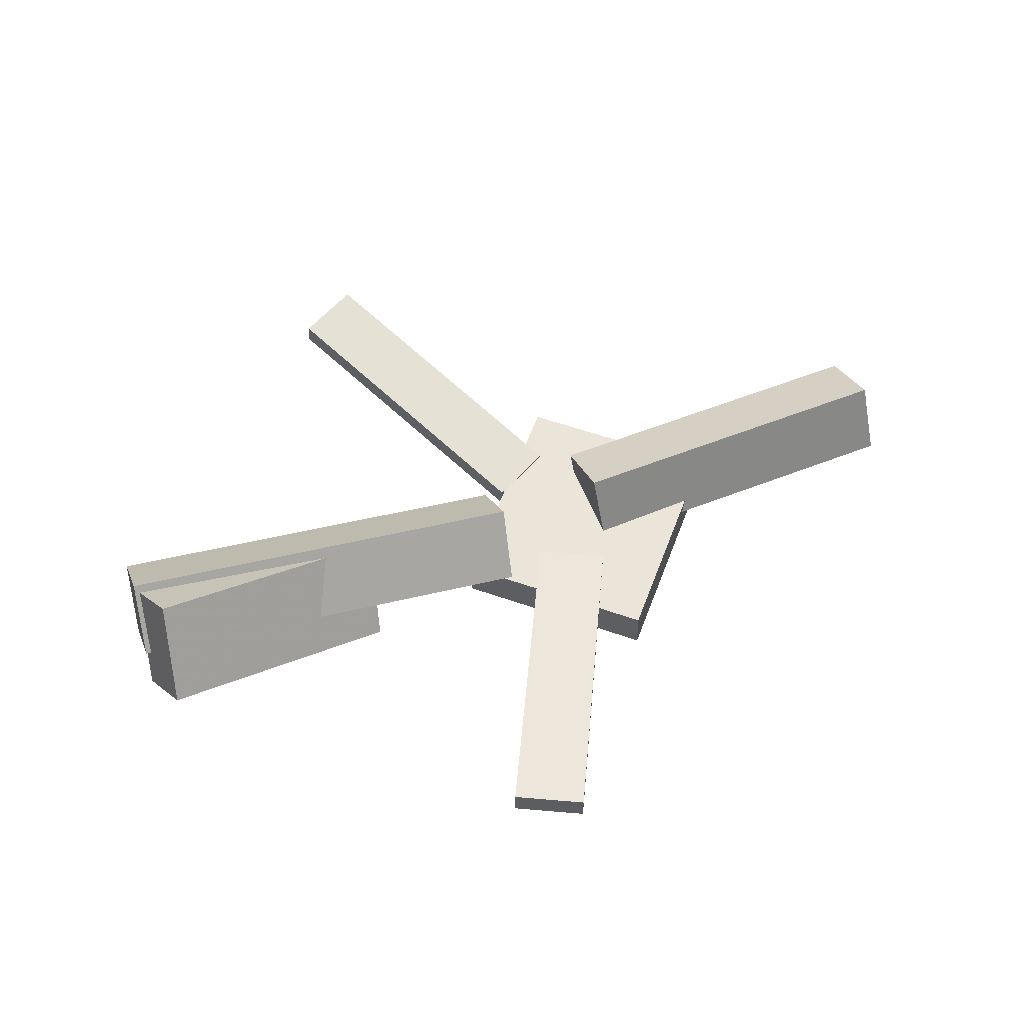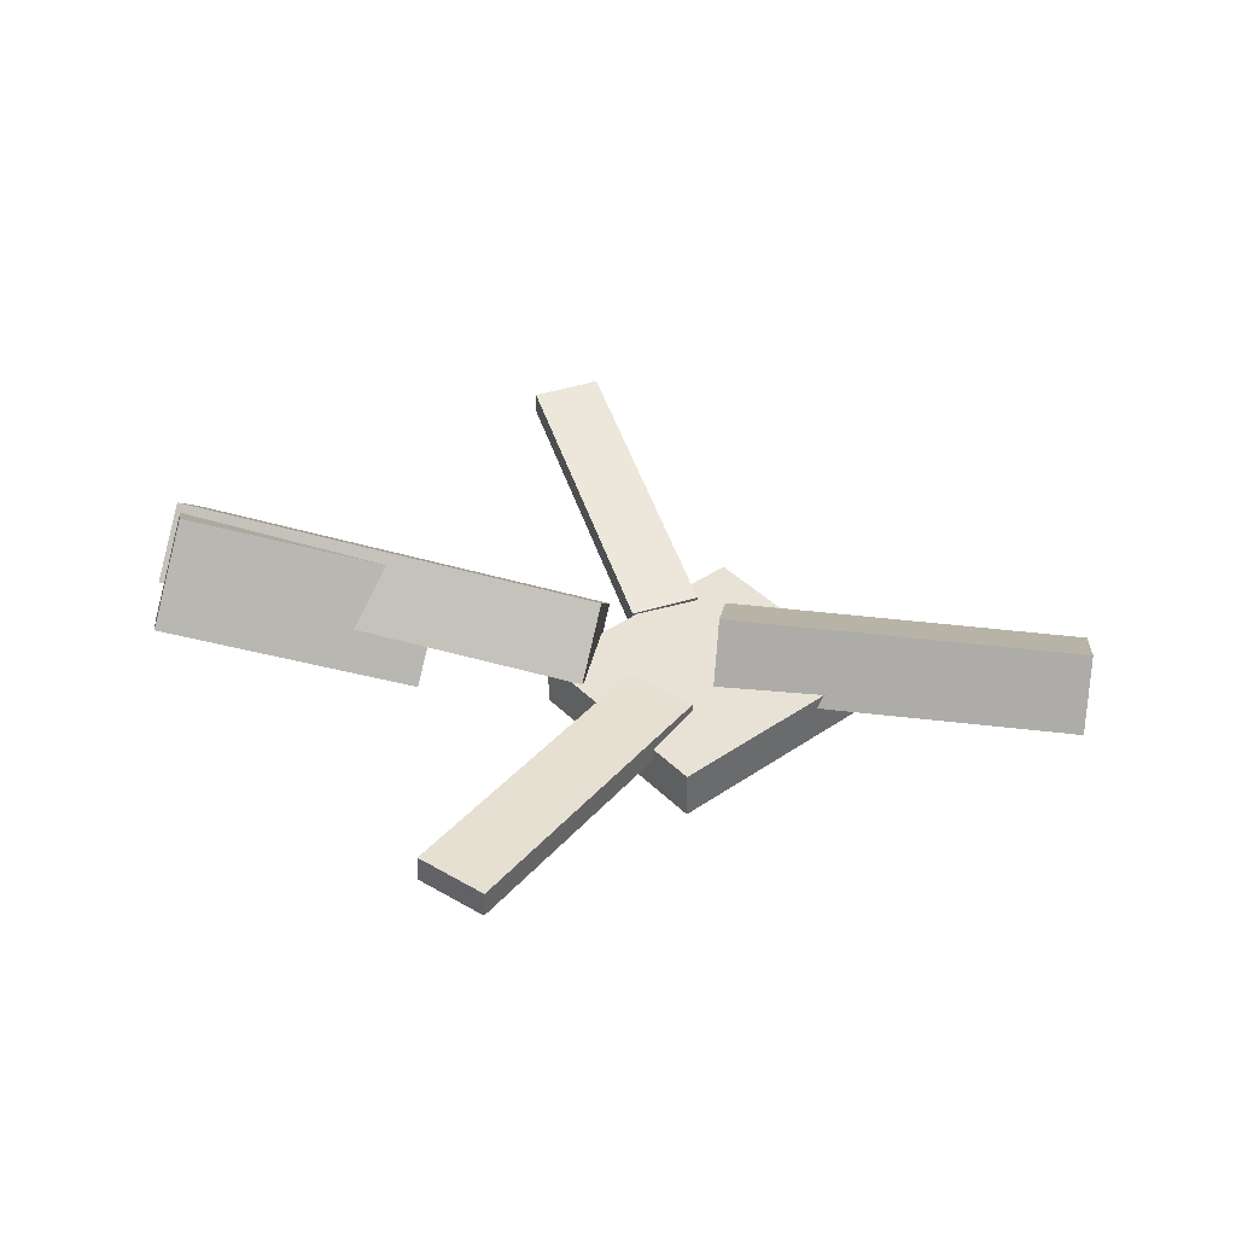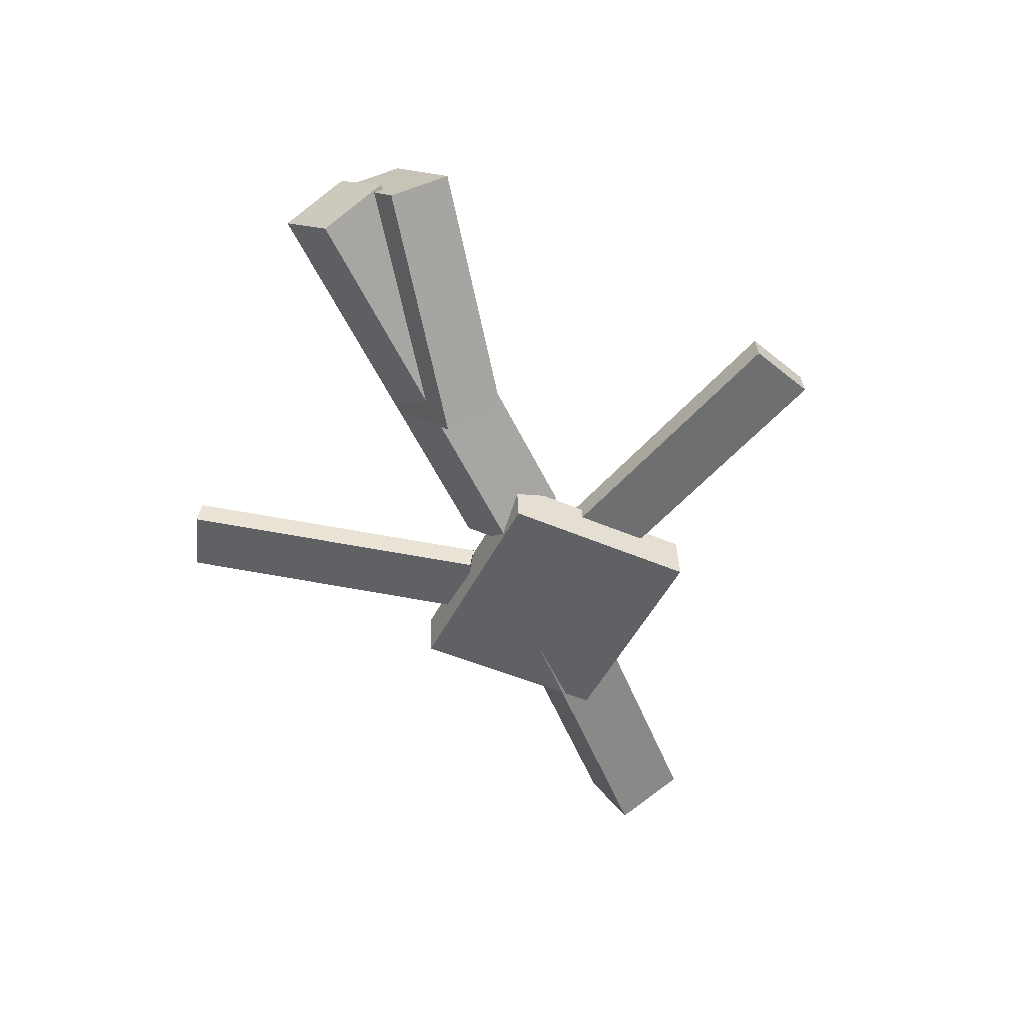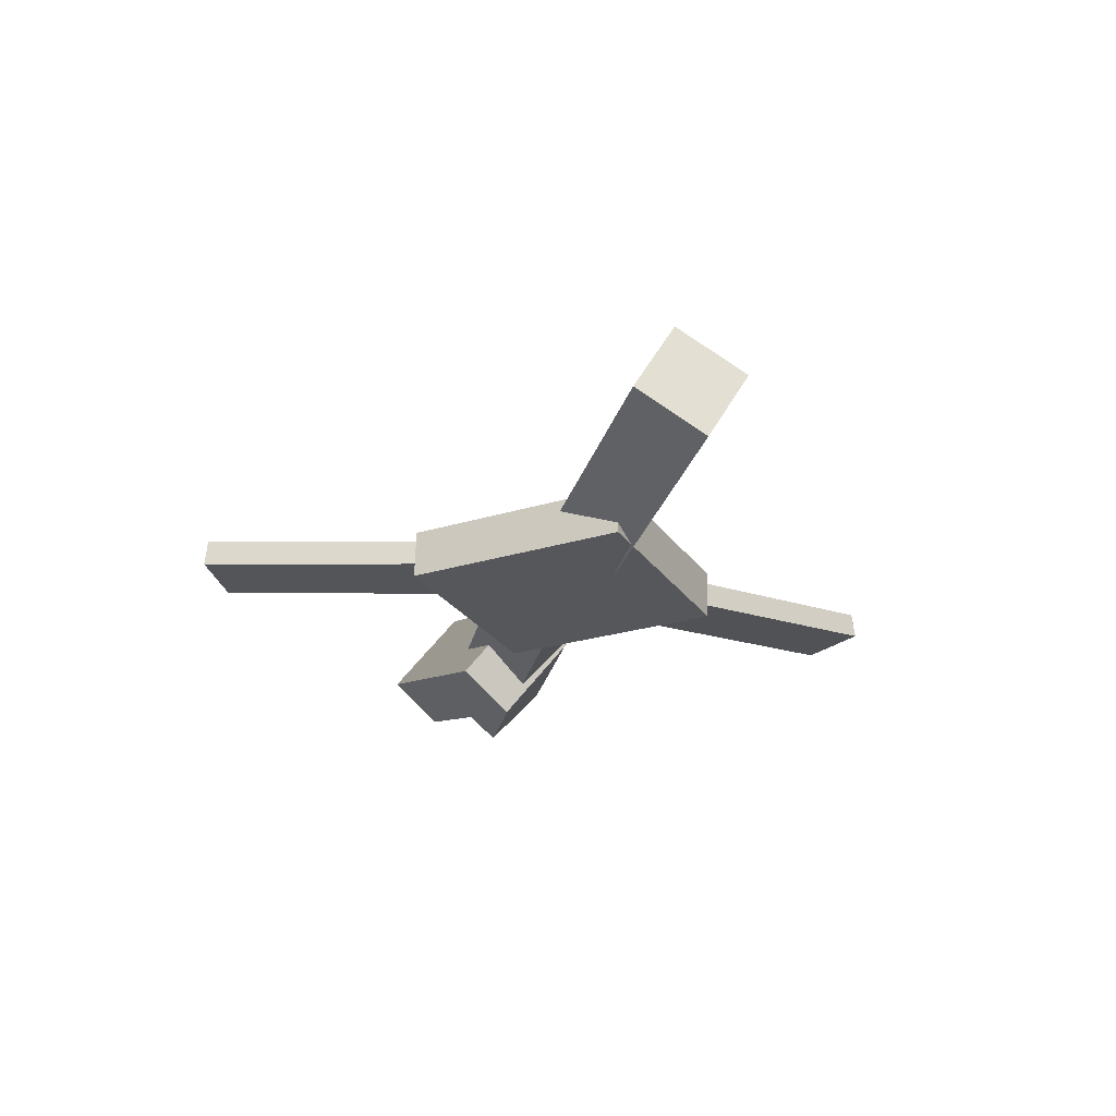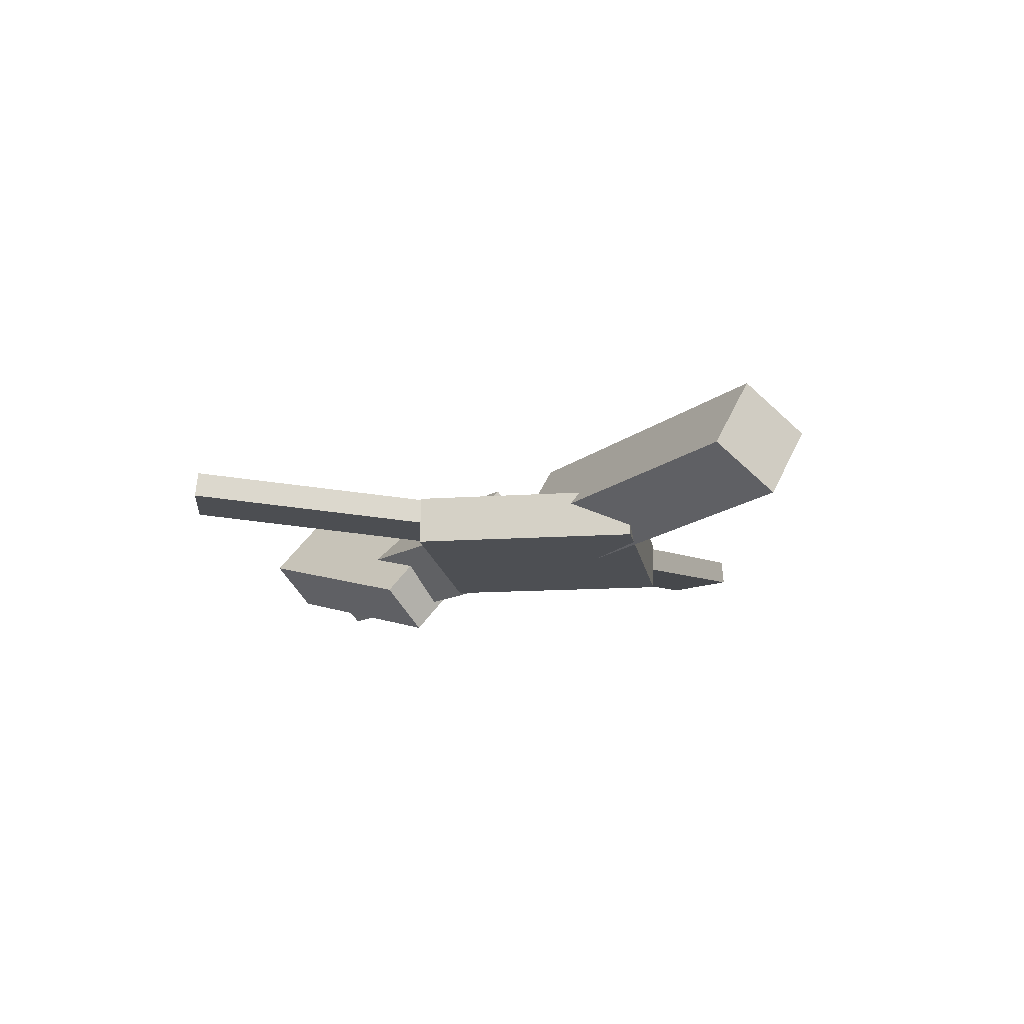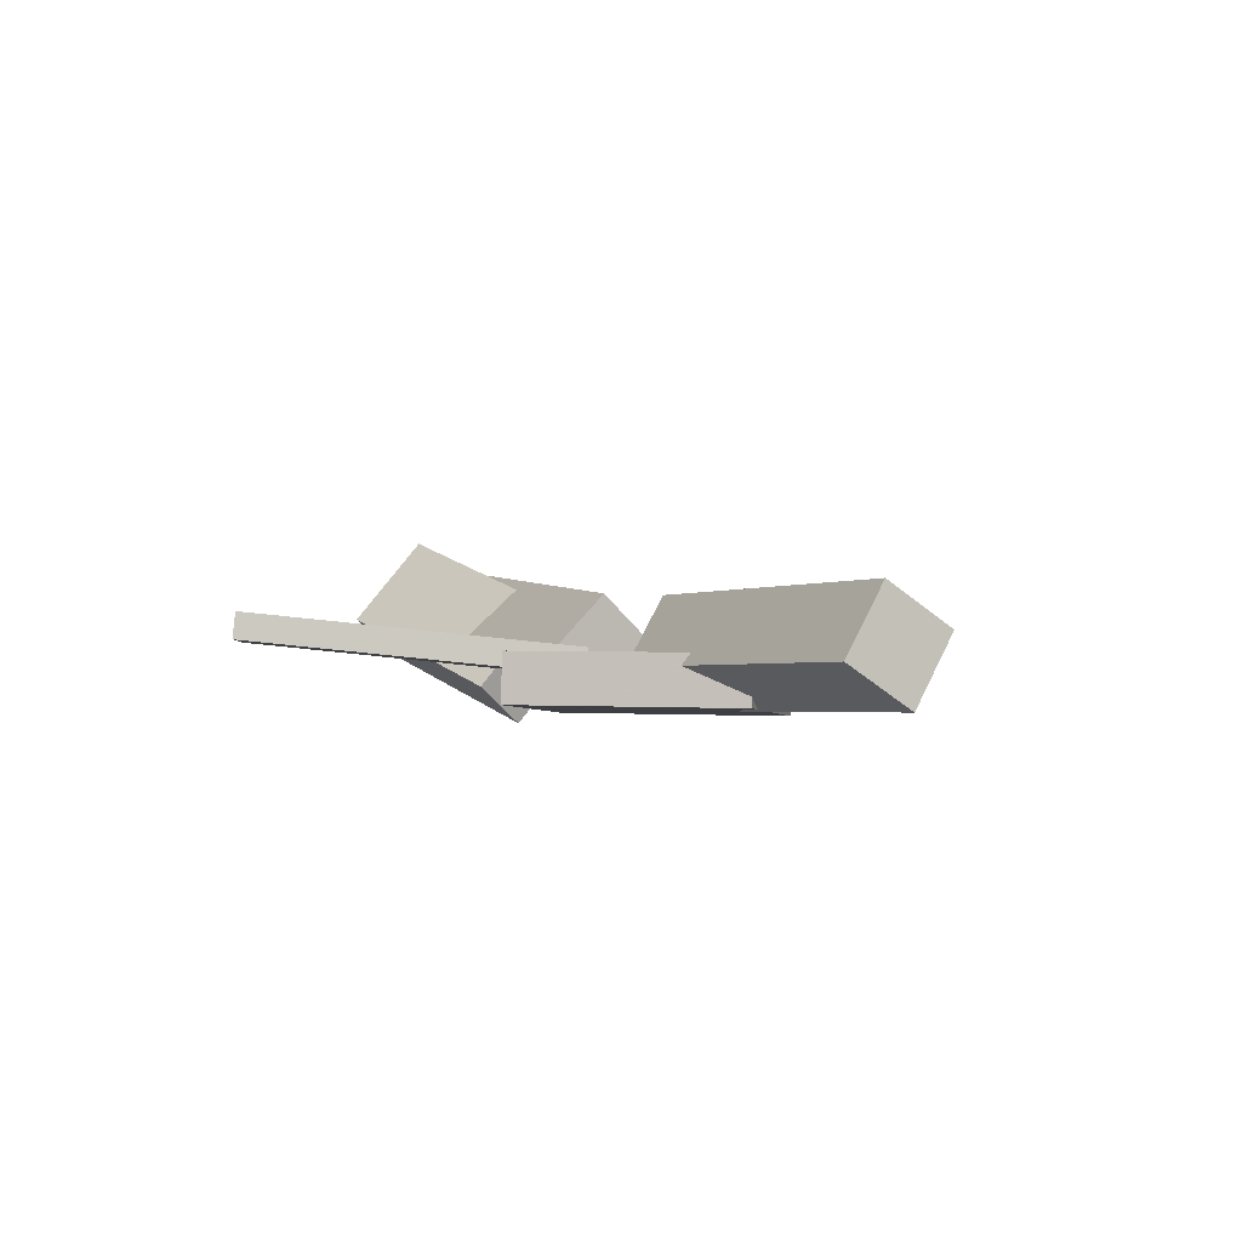
<metadata>
{"format":"obj","ext":"obj","renderer":"f3d","projection":"perspective","resolution":1024,"background":"white","views":[{"elev":59.5,"azim":-21.8,"up":"+Y"},{"elev":42.6,"azim":8.0,"up":"+Y"},{"elev":-50.3,"azim":-69.1,"up":"+Y"},{"elev":-25.4,"azim":75.5,"up":"+Y"},{"elev":-16.1,"azim":58.2,"up":"+Y"},{"elev":-2.2,"azim":61.1,"up":"+Y"}]}
</metadata>
<code>
v 0.05136 -0.04973 -0.0664
v 0.003498 -0.0513 -0.04243
v 0.05068 -0.06957 -0.06905
v 0.00282 -0.07113 -0.04508
v -0.06109 -0.01615 -0.2888
v -0.109 -0.01772 -0.2648
v -0.06176 -0.03598 -0.2915
v -0.1096 -0.03755 -0.2675
f 1.0 7.0 5.0
f 1.0 3.0 7.0
f 1.0 4.0 3.0
f 1.0 2.0 4.0
f 3.0 8.0 7.0
f 3.0 4.0 8.0
f 5.0 7.0 8.0
f 5.0 8.0 6.0
f 1.0 5.0 6.0
f 1.0 6.0 2.0
f 2.0 6.0 8.0
f 2.0 8.0 4.0
v 0.07486 -0.05688 0.03616
v 0.3514 -0.05807 0.03585
v 0.07506 -0.004501 0.005204
v 0.3516 -0.005689 0.004898
v 0.07467 -0.08828 -0.01697
v 0.3512 -0.08946 -0.01728
v 0.07486 -0.0359 -0.04792
v 0.3514 -0.03708 -0.04823
f 9.0 15.0 13.0
f 9.0 11.0 15.0
f 9.0 12.0 11.0
f 9.0 10.0 12.0
f 11.0 16.0 15.0
f 11.0 12.0 16.0
f 13.0 15.0 16.0
f 13.0 16.0 14.0
f 9.0 13.0 14.0
f 9.0 14.0 10.0
f 10.0 14.0 16.0
f 10.0 16.0 12.0
v -0.3453 -0.005271 -0.06965
v -0.3539 -0.05124 -0.028
v -0.3449 0.03596 -0.02407
v -0.3536 -0.01001 0.01758
v -0.01421 -0.04063 -0.03997
v -0.02286 -0.08661 0.001683
v -0.01389 0.0006019 0.005619
v -0.02254 -0.04537 0.04727
f 17.0 23.0 21.0
f 17.0 19.0 23.0
f 17.0 20.0 19.0
f 17.0 18.0 20.0
f 19.0 24.0 23.0
f 19.0 20.0 24.0
f 21.0 23.0 24.0
f 21.0 24.0 22.0
f 17.0 21.0 22.0
f 17.0 22.0 18.0
f 18.0 22.0 24.0
f 18.0 24.0 20.0
v -0.1038 -0.01767 0.2579
v -0.05245 -0.01708 0.2841
v 0.01099 -0.04318 0.03351
v 0.0623 -0.04259 0.05968
v -0.1045 -0.03781 0.2598
v -0.05319 -0.03722 0.286
v 0.01025 -0.06332 0.03542
v 0.06156 -0.06273 0.06159
f 25.0 31.0 29.0
f 25.0 27.0 31.0
f 25.0 28.0 27.0
f 25.0 26.0 28.0
f 27.0 32.0 31.0
f 27.0 28.0 32.0
f 29.0 31.0 32.0
f 29.0 32.0 30.0
f 25.0 29.0 30.0
f 25.0 30.0 26.0
f 26.0 30.0 32.0
f 26.0 32.0 28.0
v -0.3282 0.05731 0.01853
v -0.3433 0.02785 -0.02271
v -0.3415 -0.0093 0.07095
v -0.3565 -0.03876 0.02971
v -0.1369 -0.002185 -0.008778
v -0.152 -0.03165 -0.05002
v -0.1502 -0.0688 0.04364
v -0.1652 -0.09826 0.002397
f 33.0 39.0 37.0
f 33.0 35.0 39.0
f 33.0 36.0 35.0
f 33.0 34.0 36.0
f 35.0 40.0 39.0
f 35.0 36.0 40.0
f 37.0 39.0 40.0
f 37.0 40.0 38.0
f 33.0 37.0 38.0
f 33.0 38.0 34.0
f 34.0 38.0 40.0
f 34.0 40.0 36.0
v 0.1875 -0.08661 0.0001461
v 0.06782 -0.09209 -0.1092
v 0.187 -0.04864 -0.001122
v 0.06724 -0.05412 -0.1105
v 0.06718 -0.08406 0.1318
v -0.05255 -0.08954 0.02243
v 0.0666 -0.04608 0.1305
v -0.05313 -0.05156 0.02116
f 41.0 47.0 45.0
f 41.0 43.0 47.0
f 41.0 44.0 43.0
f 41.0 42.0 44.0
f 43.0 48.0 47.0
f 43.0 44.0 48.0
f 45.0 47.0 48.0
f 45.0 48.0 46.0
f 41.0 45.0 46.0
f 41.0 46.0 42.0
f 42.0 46.0 48.0
f 42.0 48.0 44.0

</code>
